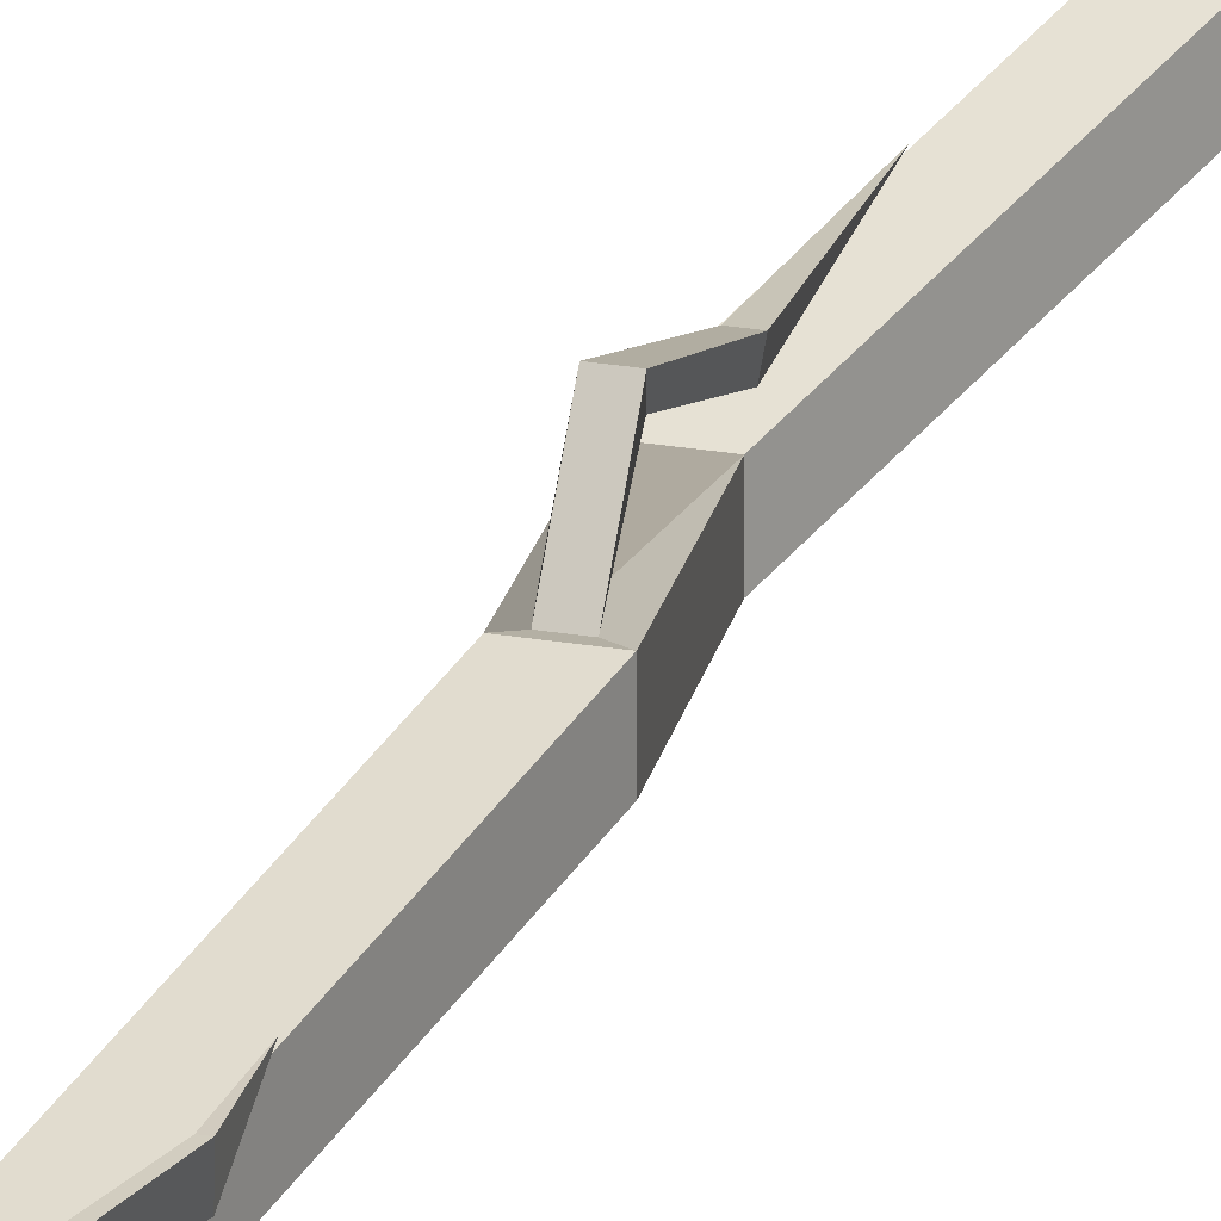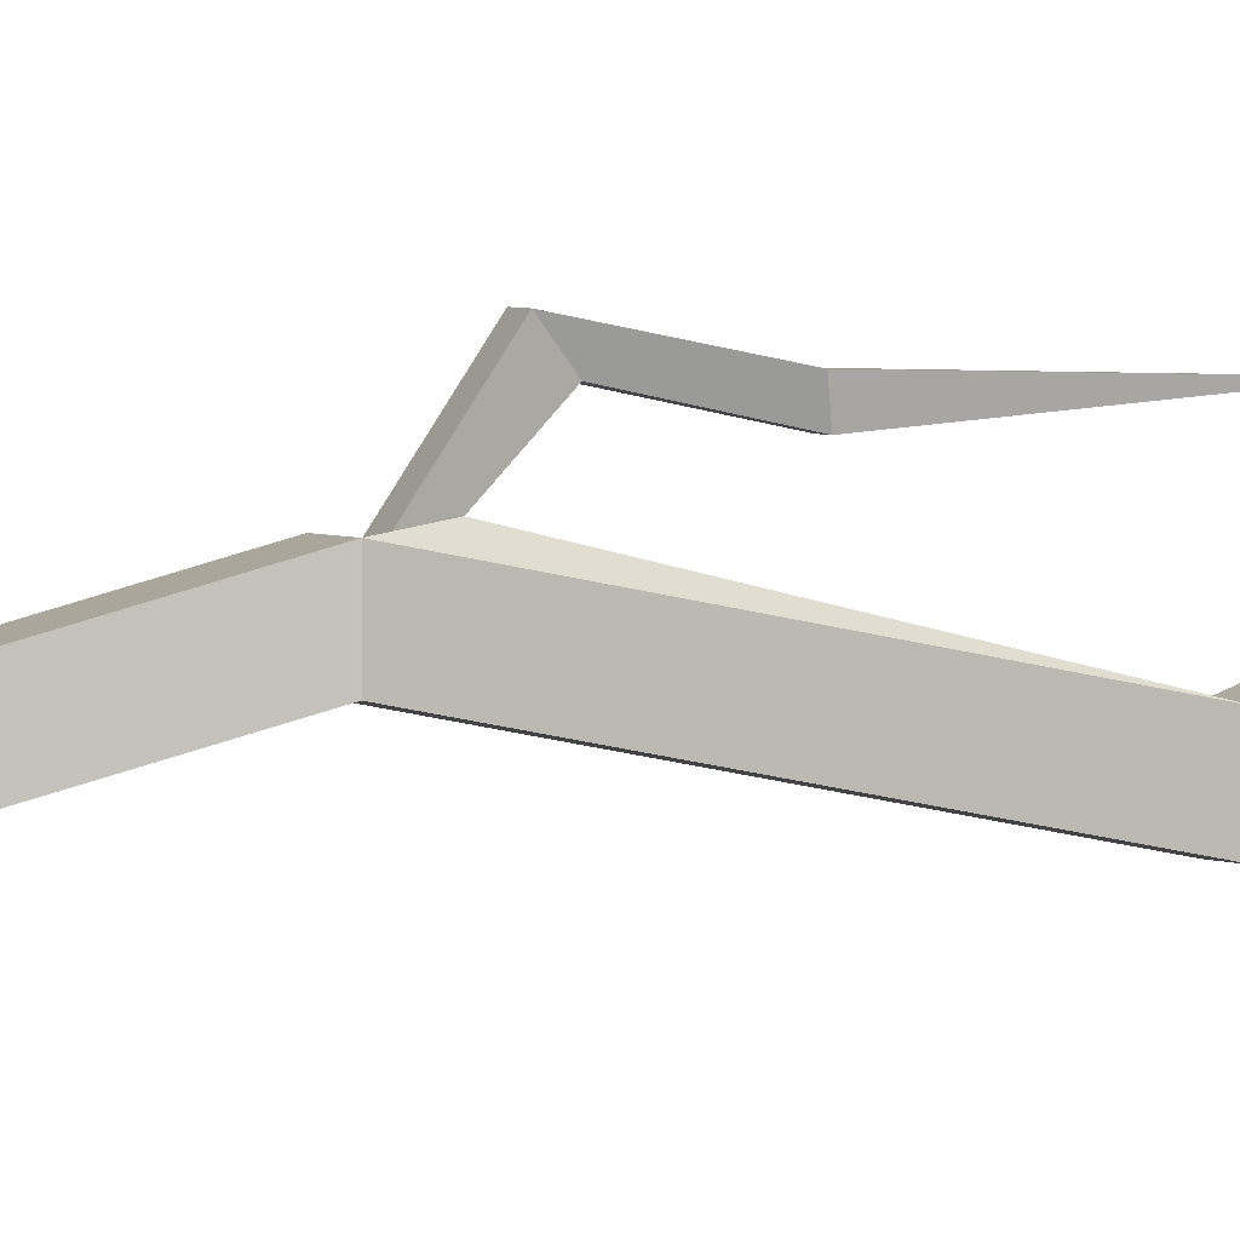
<metadata>
{"format":"obj","ext":"obj","renderer":"f3d","projection":"perspective","resolution":1024,"background":"white","views":[{"elev":21.0,"azim":18.1,"up":"+Z"},{"elev":2.1,"azim":69.6,"up":"+Z"}]}
</metadata>
<code>
o Lightning_Cube.001
v 0 6 0
v 0.04 0 -0.04
v 0 6 0
v 0.04 0 0.04
v 0 6 0
v -0.04 0 -0.04
v 0 6 0
v -0.04 0 0.04
v 0.1744 5.344 -0.1127
v -0.1569 4.721 -0.1007
v 0.08086 4.055 0.01275
v 0.1003 4.003 0.02096
v -0.0704 3.36 -0.1347
v 0.03456 2.818 -0.02271
v -0.07587 2.363 -0.1601
v 0.04 1.84 -0.007419
v 0.1852 1.226 -0.1103
v -0.03285 0.7442 0.08581
v 0.04 0.3402 -0.145
v -0.04 0.3402 -0.06498
v -0.1128 0.7442 0.1658
v 0.05039 1.531 0.03869
v 0.04161 1.619 0.0431
v -0.1613 2.34 -0.111
v -0.02222 2.862 0.03608
v -0.03234 2.907 0.04873
v 0.07753 3.791 0.1661
v -0.1166 4.529 -0.000246
v -0.1624 4.6 -0.006486
v 0.1298 5.344 -0.06816
v 0.1744 5.344 -0.06816
v -0.1342 4.6 -0.006486
v -0.0884 4.529 -0.000246
v 0.1575 3.791 0.1661
v 0.002958 2.907 0.04873
v 0.01308 2.862 0.03608
v -0.07587 2.363 -0.1282
v 0.05955 1.619 0.0431
v 0.06832 1.531 0.03869
v -0.03285 0.7442 0.1658
v 0.04 0.3402 -0.06498
v 0.1298 5.344 -0.1127
v -0.2369 4.721 -0.1007
v 0.0615 4.055 0.01275
v 0.0809 4.003 0.02096
v -0.1504 3.36 -0.1347
v -0.04 2.84 -0.04
v -0.1613 2.34 -0.191
v -0.04 1.84 -0.007419
v 0.1052 1.226 -0.1103
v -0.1128 0.7442 0.08581
v -0.04 0.3402 -0.145
v -0.04 2.84 0.04
v -0.1504 3.36 -0.05466
v -0.0704 3.36 -0.05466
v 0.03456 2.818 0.009164
v -0.02222 2.939 0.1513
v -0.03234 2.969 0.1149
v 0.002958 2.969 0.1149
v 0.01308 2.939 0.1513
v 0.003439 3.09 0.1204
v -0.003714 3.095 0.08741
v 0.02123 3.095 0.08741
v 0.02838 3.09 0.1204
v 0.007125 3.396 0.1134
v 0.007125 3.396 0.1134
v 0.007125 3.396 0.1134
v 0.007125 3.396 0.1134
v 0.04 4.34 -0.04
v 0.1575 3.791 0.0861
v 0.04 2.84 -0.04
v -0.08132 2.34 -0.191
v 0.1052 1.226 -0.03027
v -0.04 1.84 0.07258
v -0.04 4.34 0.04
v -0.2369 4.721 -0.02066
v -0.1569 4.721 -0.02066
v 0.04 4.34 0.04
v 0.04 2.84 0.04
v -0.08132 2.34 -0.111
v 0.04 1.84 0.07258
v 0.1852 1.226 -0.03027
v -0.04 4.34 -0.04
v 0.07753 3.791 0.0861
v -0.1184 4.621 0.1114
v -0.1548 4.669 0.08082
v -0.1324 4.669 0.08082
v -0.09595 4.621 0.1114
v -0.1472 4.781 0.1284
v -0.1745 4.802 0.09169
v -0.1577 4.802 0.09169
v -0.1305 4.781 0.1284
v -0.1144 5.034 0.09942
v -0.1144 5.034 0.09942
v -0.1144 5.034 0.09942
v -0.1144 5.034 0.09942
v 0.08086 4.109 -0.06723
v 0.09695 4.076 -0.09555
v 0.06481 4.109 -0.06723
v 0.0809 4.076 -0.09555
v 0.08472 4.211 -0.1007
v 0.09914 4.206 -0.1393
v 0.07032 4.211 -0.1007
v 0.08475 4.206 -0.1393
v 0.06751 4.491 -0.1675
v 0.06751 4.491 -0.1675
v 0.06751 4.491 -0.1675
v 0.06751 4.491 -0.1675
v 0.1491 1.973 0.1815
v 0.1491 1.973 0.1815
v 0.1491 1.973 0.1815
v 0.1491 1.973 0.1815
v 0.1561 1.863 0.1755
v 0.1467 1.863 0.1755
v 0.1421 1.875 0.1309
v 0.1515 1.875 0.1309
v 0.1039 1.651 0.1607
v 0.09722 1.705 0.1209
v 0.08357 1.705 0.1209
v 0.09025 1.651 0.1607
g Lightning_Cube.001_Material.001
f 1 5 7 3
f 31 3 7 30
f 30 7 5 42
f 6 2 4 8
f 9 1 3 31
f 42 5 1 9
f 6 52 19 2
f 52 51 18 19
f 51 50 17 18
f 50 49 16 17
f 49 48 72 16
f 48 47 71 72
f 47 46 13 71
f 46 84 70 13
f 12 45 100 98
f 83 43 10 69
f 43 42 9 10
f 2 19 41 4
f 19 18 40 41
f 18 17 82 40
f 17 16 81 82
f 16 72 80 81
f 15 14 56 37
f 71 13 55 79
f 13 70 34 55
f 70 69 78 34
f 69 10 77 78
f 10 9 31 77
f 8 20 52 6
f 20 21 51 52
f 21 73 50 51
f 73 74 49 50
f 74 24 48 49
f 24 53 47 48
f 53 54 46 47
f 54 27 84 46
f 27 75 83 84
f 75 76 43 83
f 76 30 42 43
f 4 41 20 8
f 41 40 21 20
f 40 82 73 21
f 110 111 112 109
f 81 80 24 74
f 80 79 53 24
f 25 36 60 57
f 55 34 27 54
f 34 78 75 27
f 29 28 85 86
f 77 31 30 76
f 25 26 54 53
f 35 36 79 55
f 36 25 53 79
f 26 35 55 54
f 59 58 62 63
f 26 25 57 58
f 35 26 58 59
f 36 35 59 60
f 61 64 68 65
f 60 59 63 64
f 57 60 64 61
f 58 57 61 62
f 68 67 66 65
f 62 61 65 66
f 63 62 66 67
f 64 63 67 68
f 12 11 69 70
f 14 15 72 71
f 22 23 74 73
f 28 29 76 75
f 32 33 78 77
f 37 56 79 80
f 38 39 82 81
f 44 45 84 83
f 45 12 70 84
f 11 44 83 69
f 15 37 80 72
f 56 14 71 79
f 39 22 73 82
f 23 38 81 74
f 33 28 75 78
f 29 32 77 76
f 85 88 92 89
f 28 33 88 85
f 33 32 87 88
f 32 29 86 87
f 91 90 94 95
f 86 85 89 90
f 87 86 90 91
f 88 87 91 92
f 96 95 94 93
f 92 91 95 96
f 89 92 96 93
f 90 89 93 94
f 98 100 104 102
f 11 12 98 97
f 44 11 97 99
f 45 44 99 100
f 103 101 105 107
f 97 98 102 101
f 99 97 101 103
f 100 99 103 104
f 108 107 105 106
f 104 103 107 108
f 102 104 108 106
f 101 102 106 105
f 115 114 110 109
f 116 115 109 112
f 114 113 111 110
f 117 118 116 113
f 39 38 118 117
f 113 116 112 111
f 119 120 114 115
f 118 119 115 116
f 22 39 117 120
f 120 117 113 114
f 23 22 120 119
f 38 23 119 118

</code>
